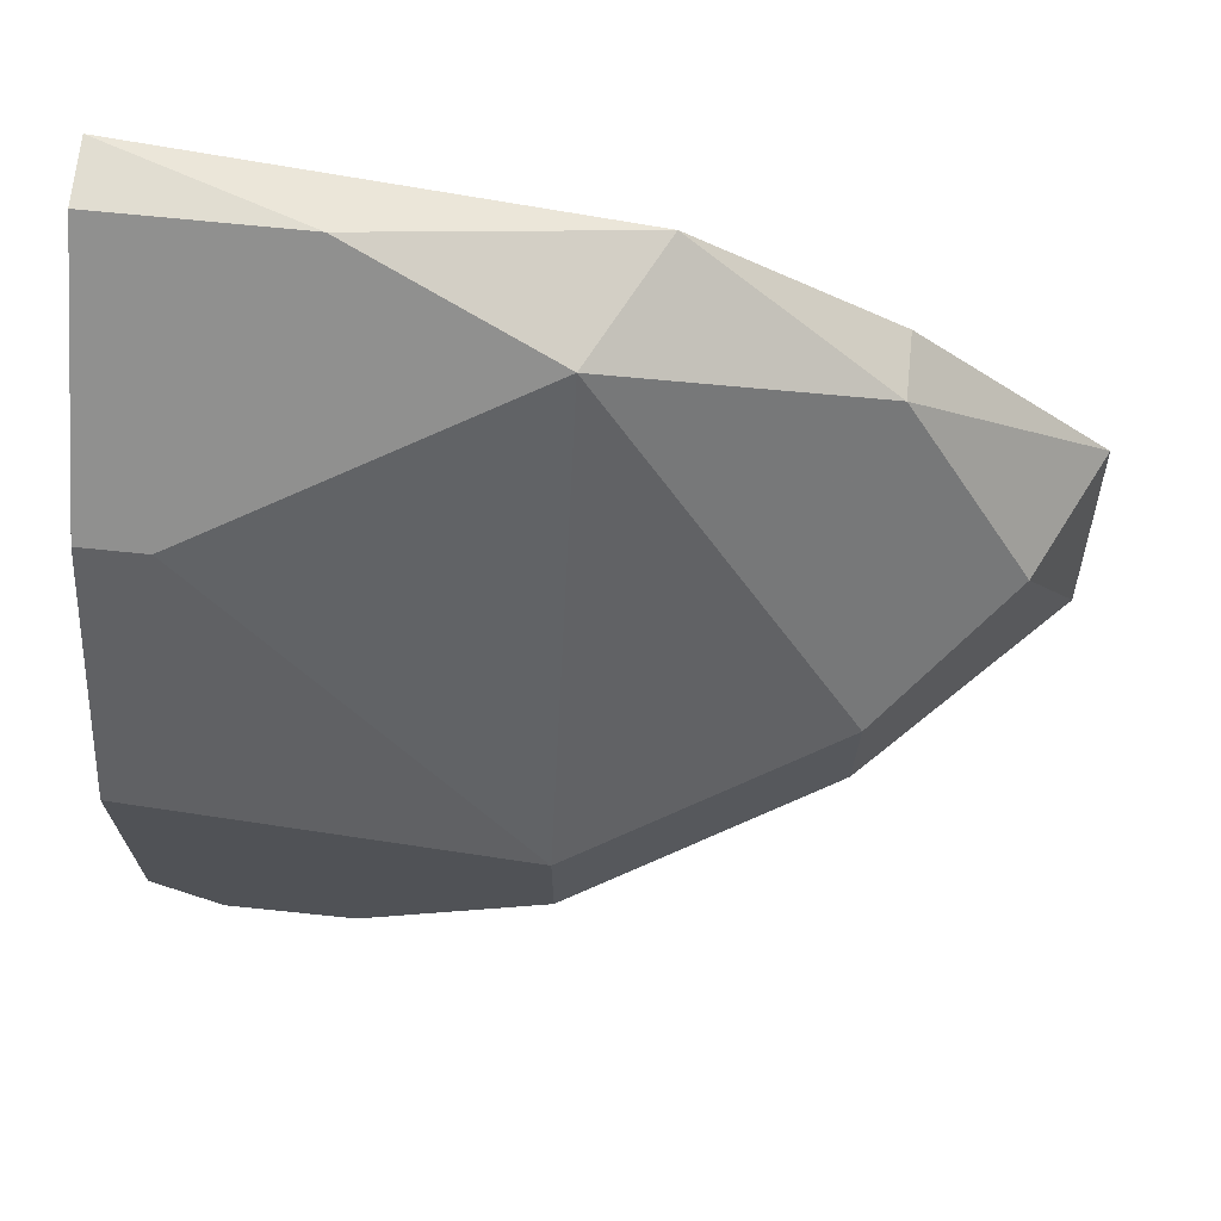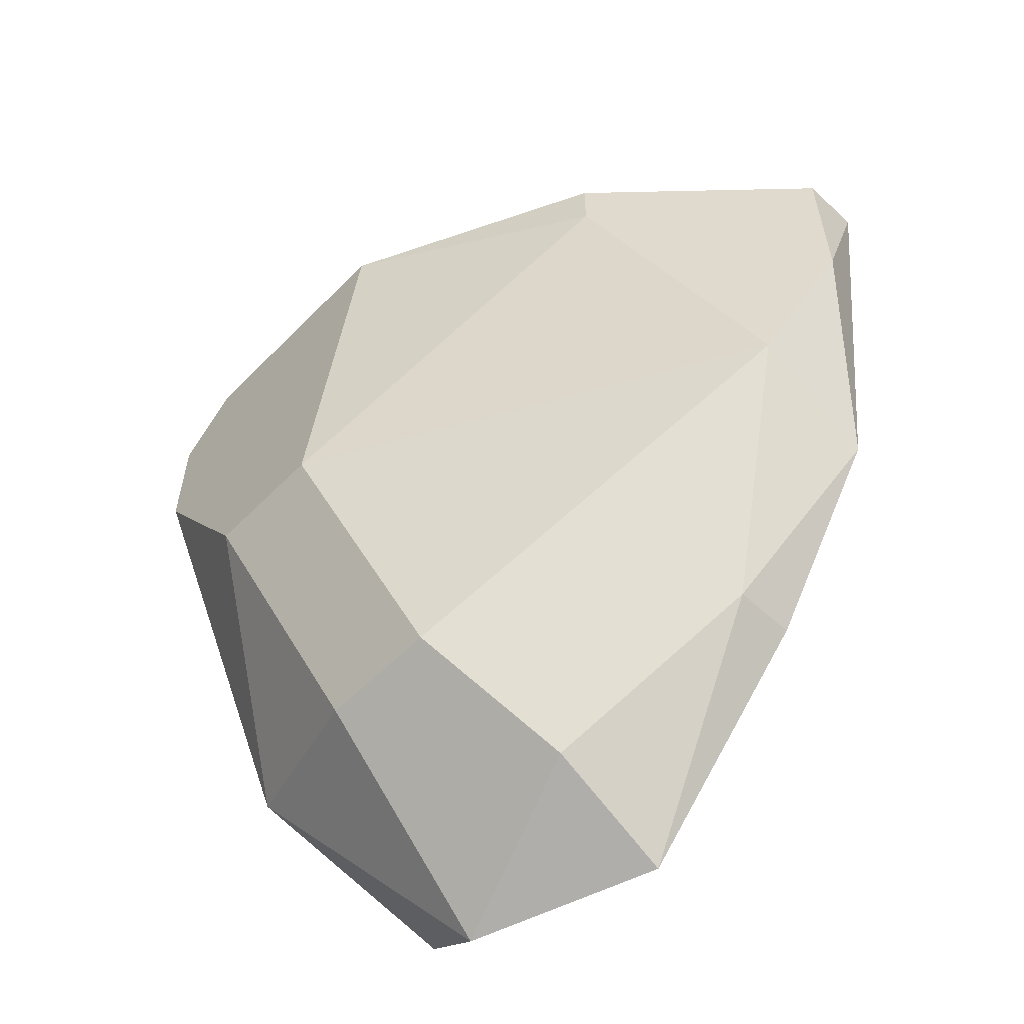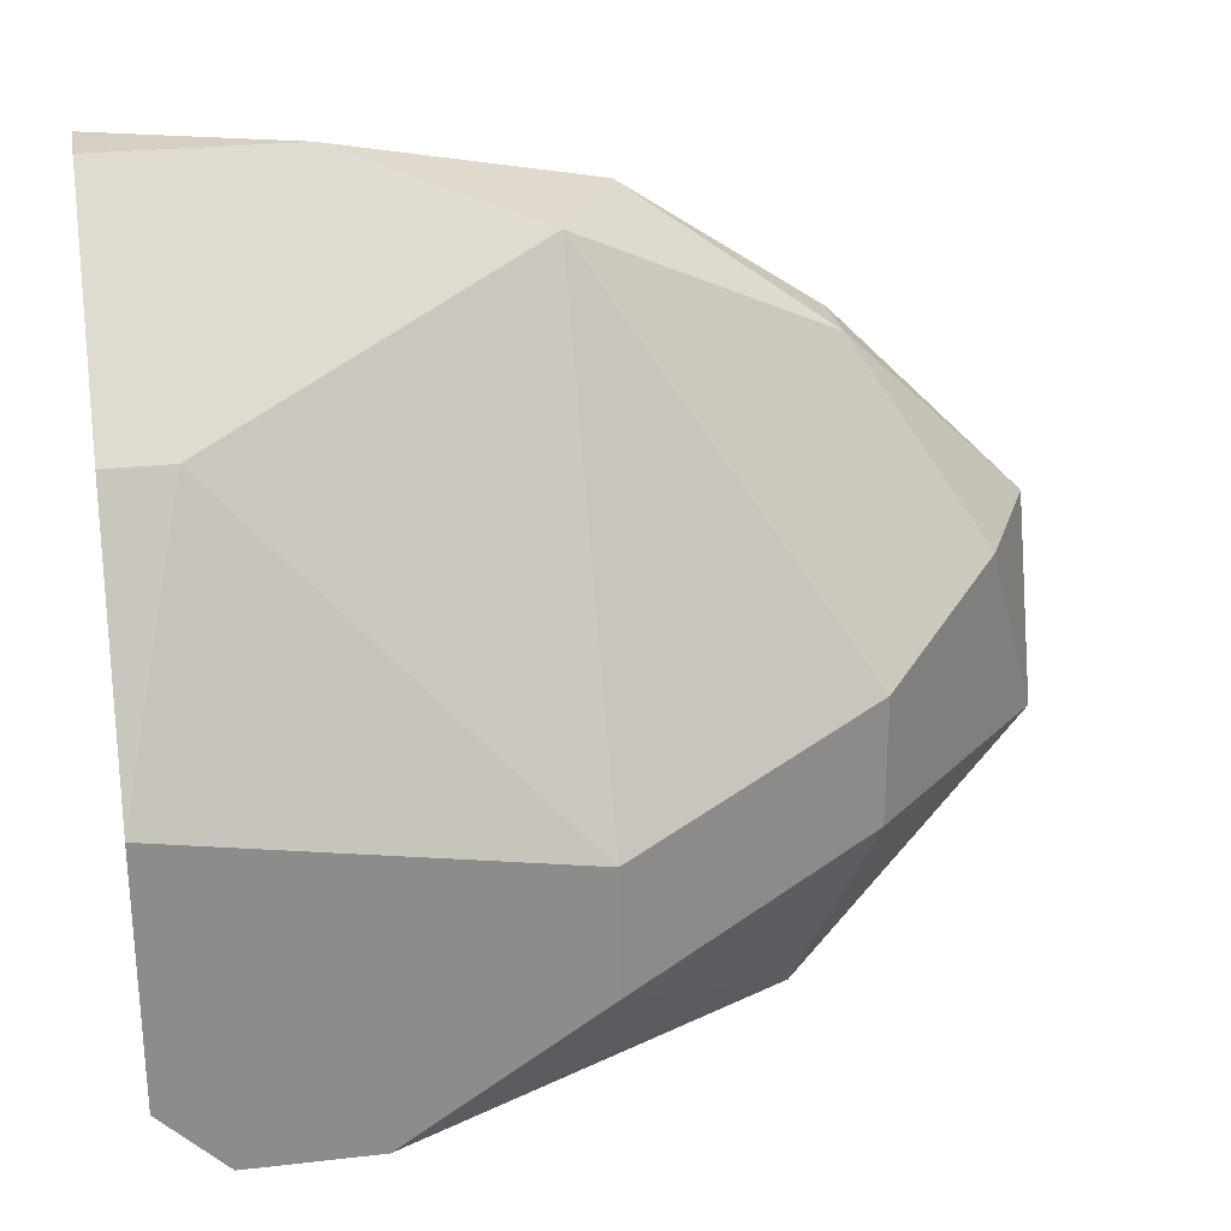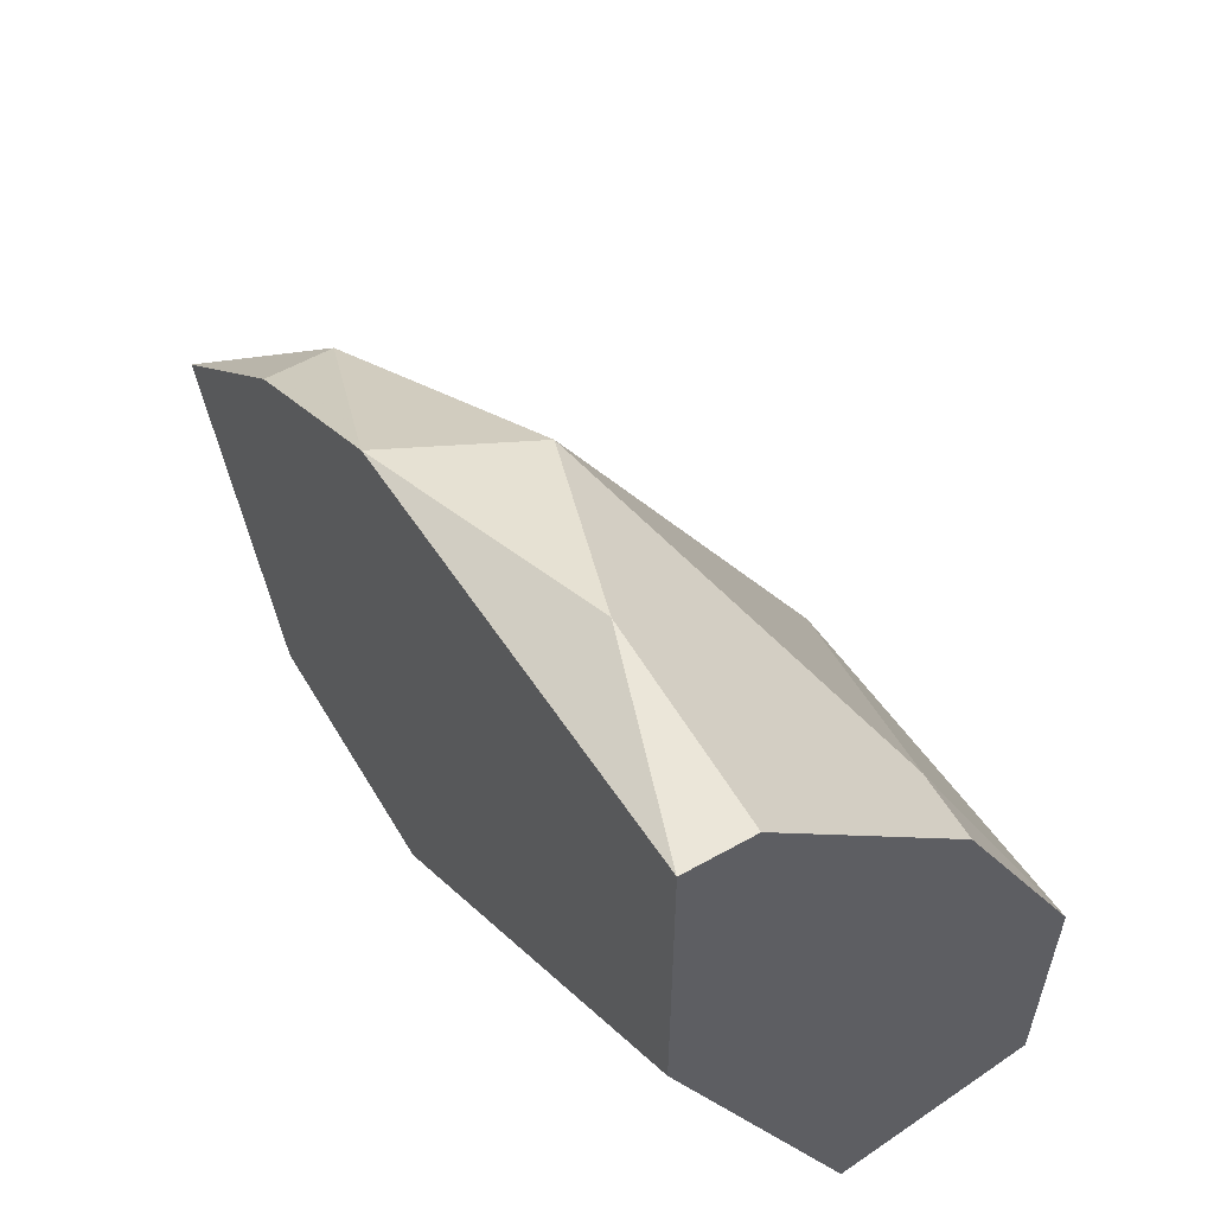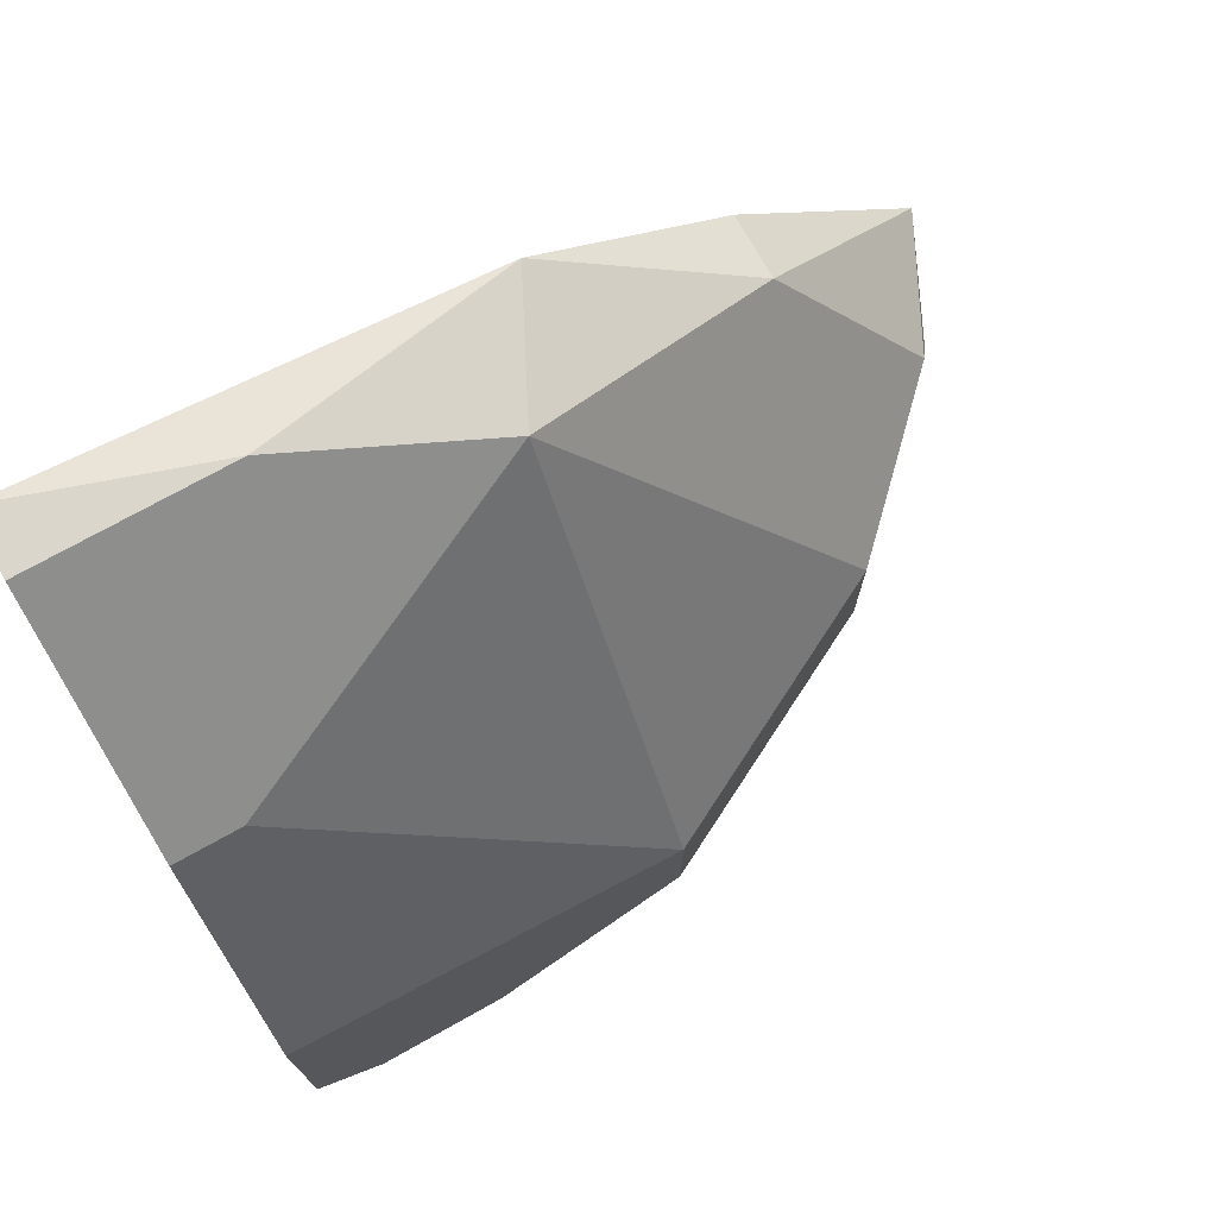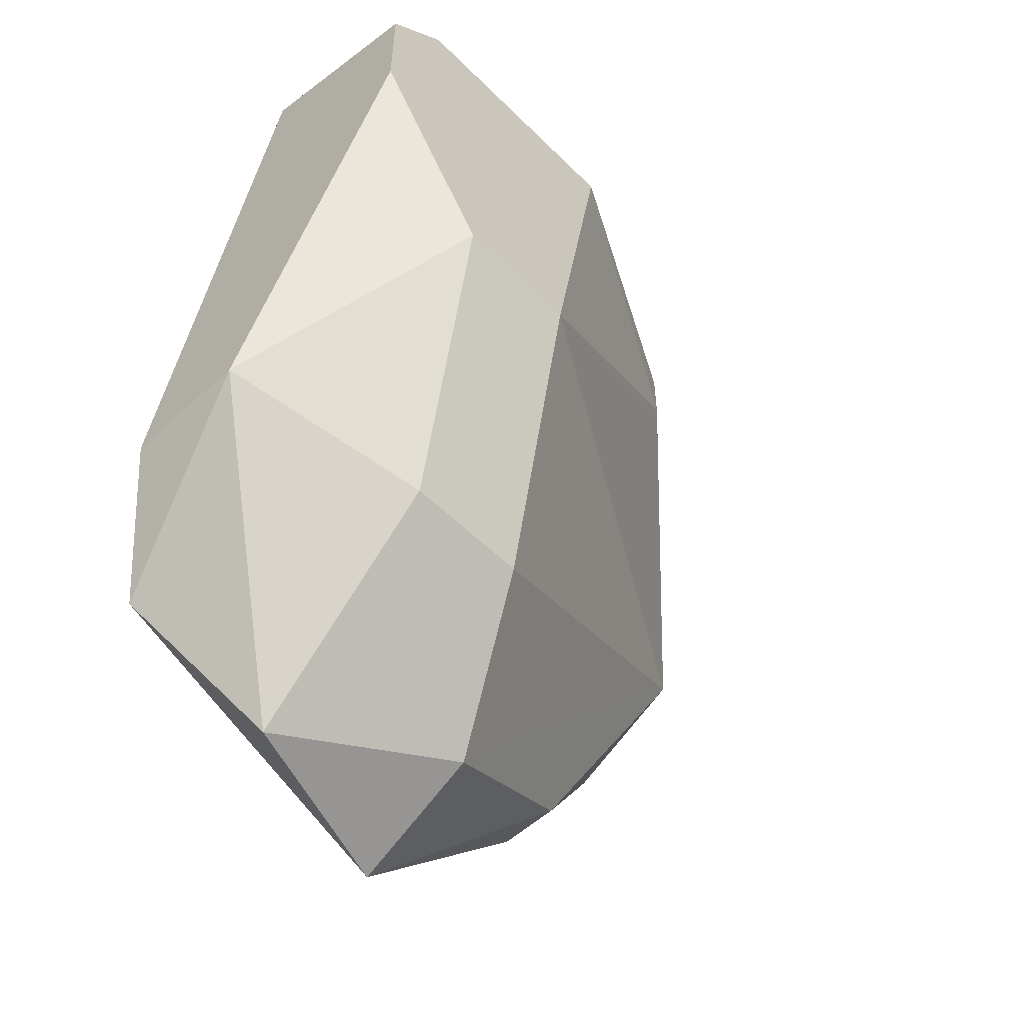
<metadata>
{"format":"obj","ext":"obj","renderer":"f3d","projection":"perspective","resolution":1024,"background":"white","views":[{"elev":68.9,"azim":95.9,"up":"+Y"},{"elev":-56.9,"azim":136.3,"up":"+Z"},{"elev":26.3,"azim":79.8,"up":"+Y"},{"elev":57.0,"azim":-30.4,"up":"+Y"},{"elev":73.8,"azim":60.8,"up":"+Y"},{"elev":-54.8,"azim":43.9,"up":"+Z"}]}
</metadata>
<code>
v 0.09066 0.2282 -0.000917
v 0.03361 0.1712 -0.1036
v 0.0222 0.1826 -0.1264
v 0.0222 0.3081 -0.000917
v 0.04502 0.2396 -0.1378
v 0.05643 0.1712 -0.000917
v 0.09066 0.194 -0.06941
v 0.04502 0.2967 -0.06941
v 0.0222 0.2738 -0.115
v 0.0222 0.251 -0.000917
v 0.09066 0.1712 -0.01233
v 0.09066 0.2168 -0.06941
v 0.05643 0.1712 -0.1036
v 0.0222 0.1826 -0.08076
v 0.06783 0.2738 -0.000917
v 0.03361 0.2054 -0.1493
v 0.06783 0.2282 -0.115
v 0.0222 0.2396 -0.1493
v 0.06783 0.2054 -0.115
v 0.03361 0.3081 -0.03515
v 0.0222 0.2967 -0.08076
v 0.03361 0.2738 -0.115
v 0.09066 0.1712 -0.03515
v 0.09066 0.1826 -0.000917
v 0.03361 0.3081 -0.000917
v 0.06783 0.2738 -0.01233
f 20 15 26
f 1 4 6
f 3 4 9
f 4 3 10
f 6 4 10
f 6 2 11
f 7 1 11
f 1 7 12
f 2 3 13
f 11 2 13
f 3 2 14
f 2 6 14
f 10 3 14
f 6 10 14
f 4 1 15
f 13 3 16
f 5 8 17
f 12 7 17
f 8 12 17
f 3 9 18
f 5 16 18
f 16 3 18
f 7 13 19
f 16 5 19
f 13 16 19
f 5 17 19
f 17 7 19
f 9 4 21
f 4 20 21
f 20 8 21
f 8 5 22
f 18 9 22
f 5 18 22
f 9 21 22
f 21 8 22
f 7 11 23
f 13 7 23
f 11 13 23
f 1 6 24
f 6 11 24
f 11 1 24
f 4 15 25
f 20 4 25
f 15 20 25
f 1 12 26
f 12 8 26
f 15 1 26
f 8 20 26

</code>
